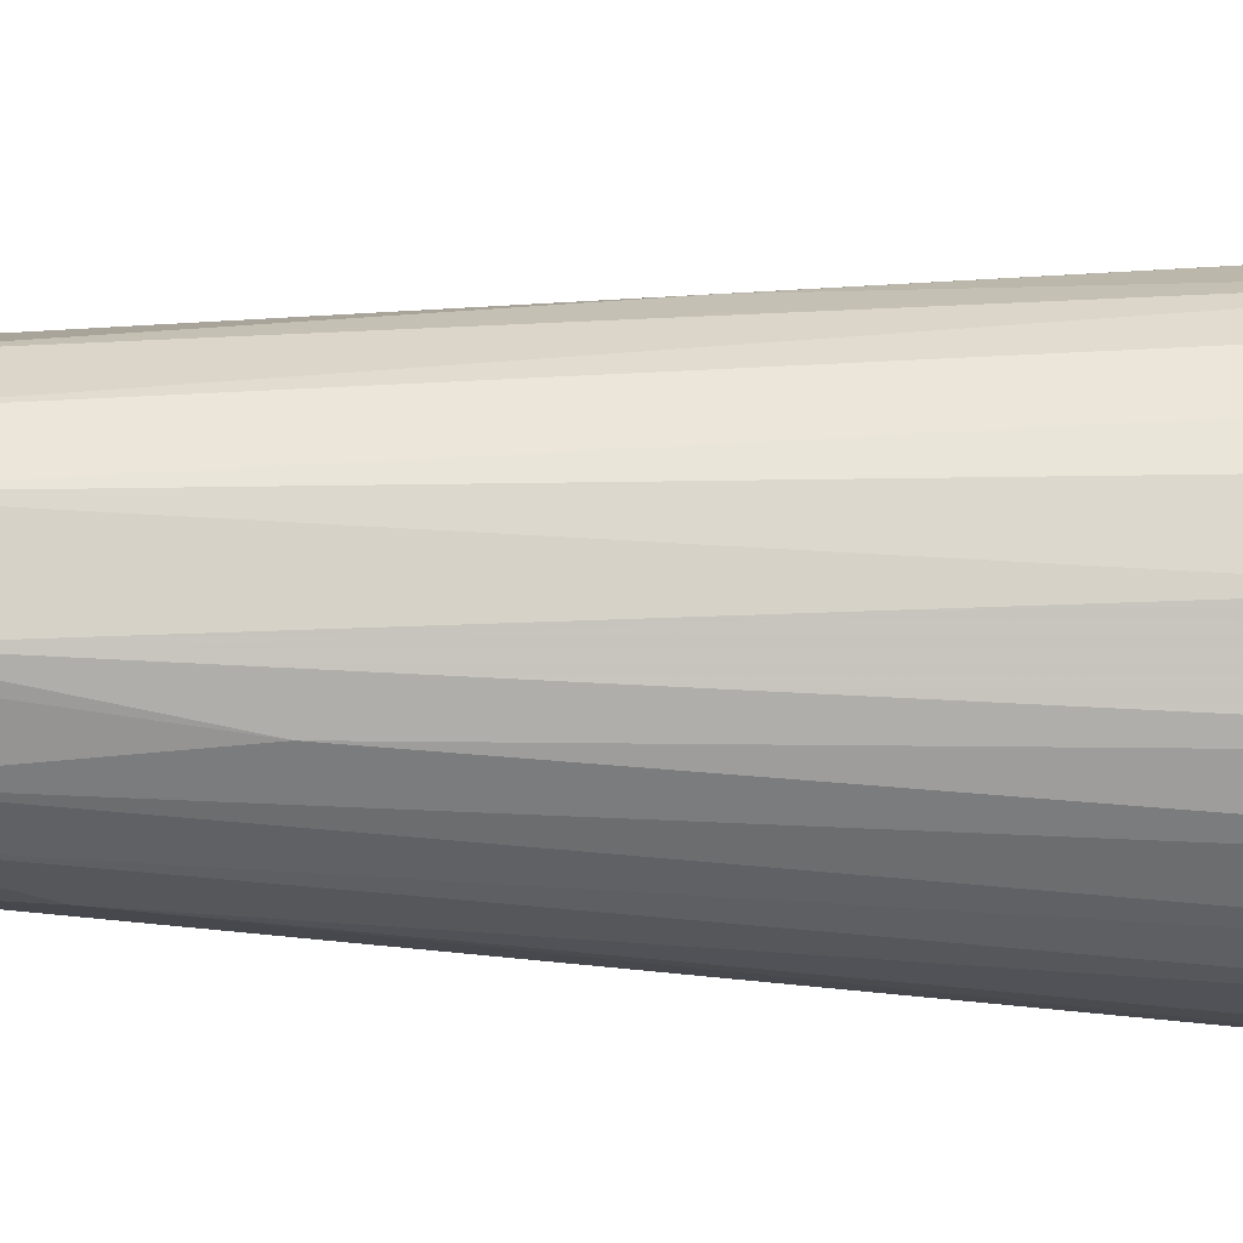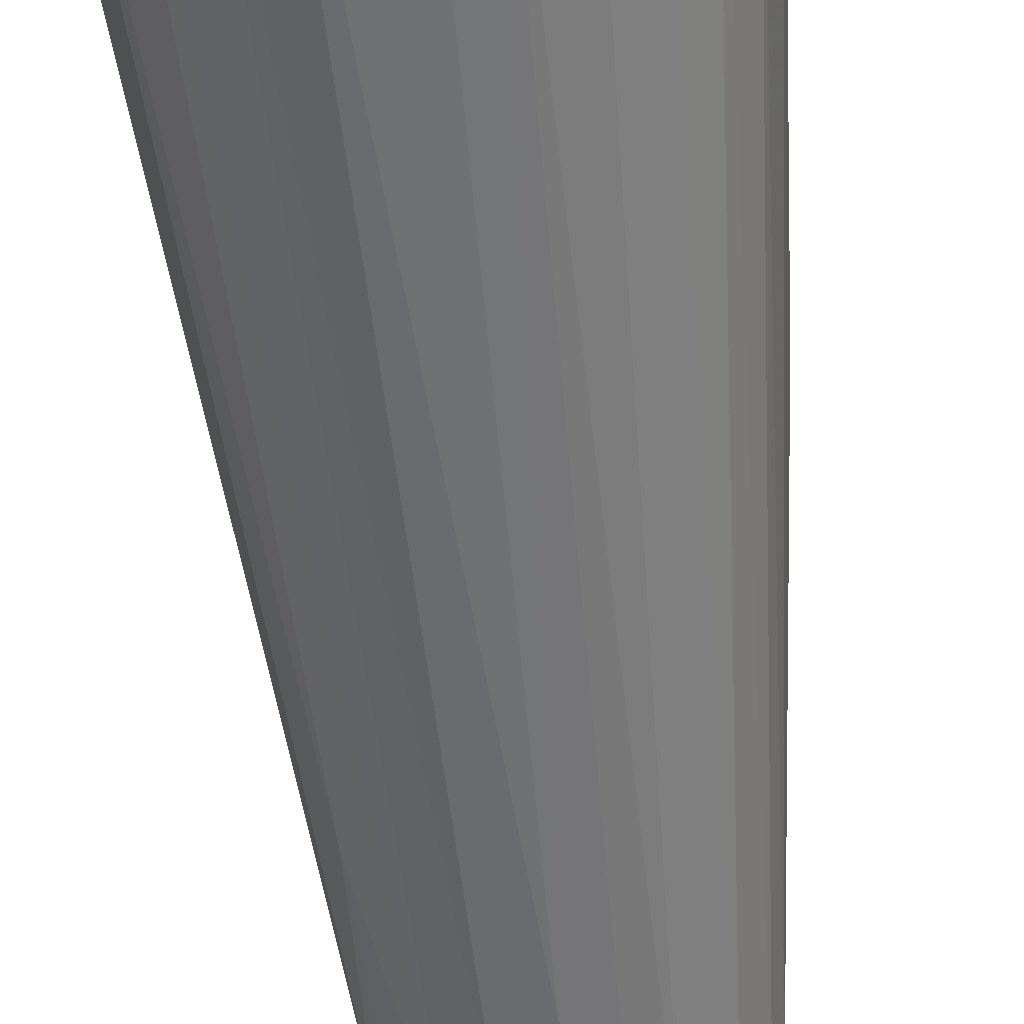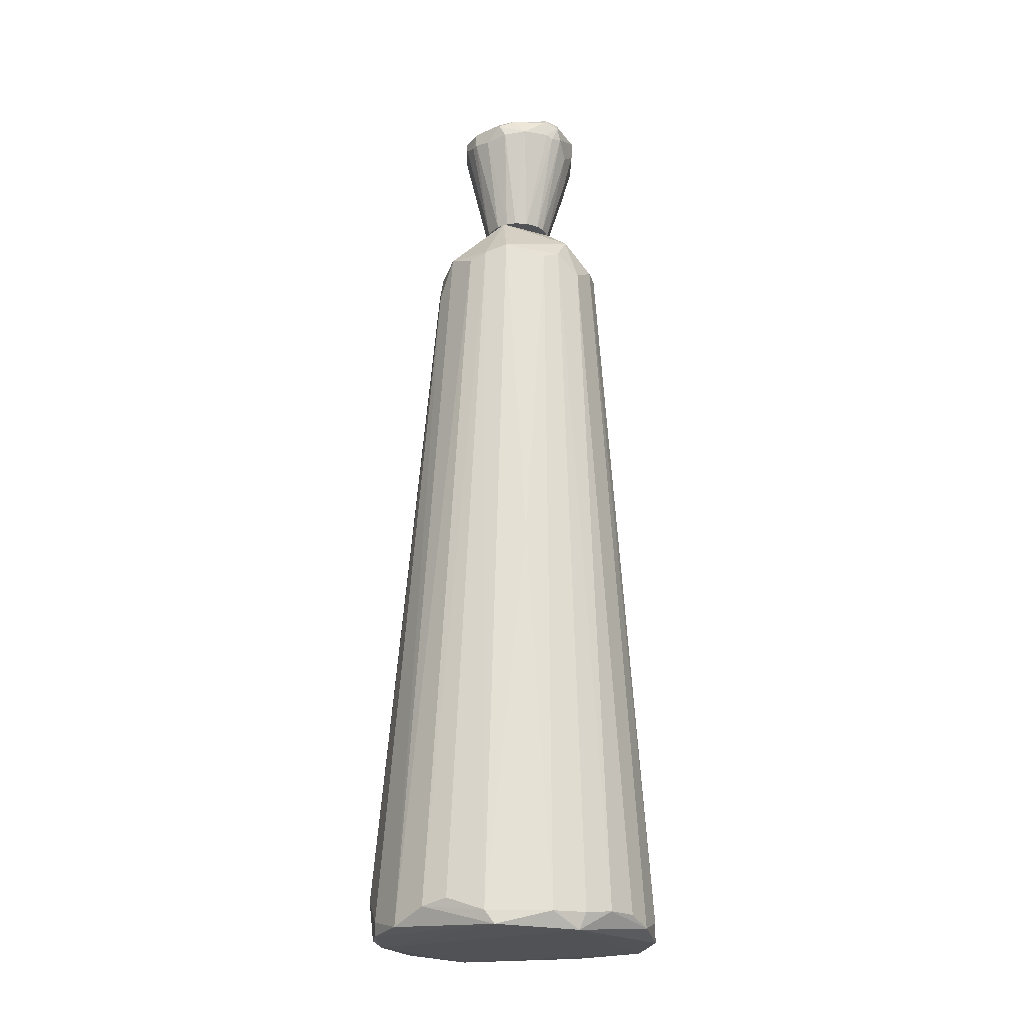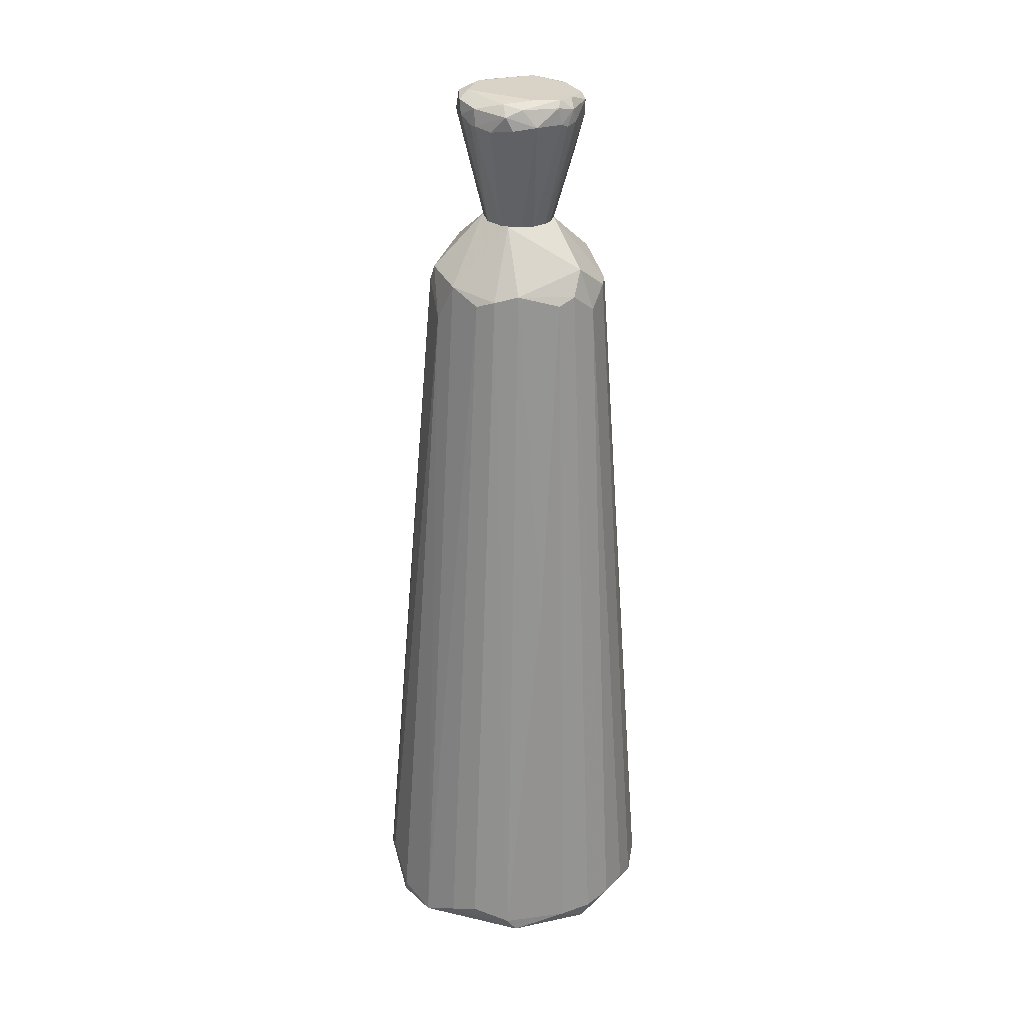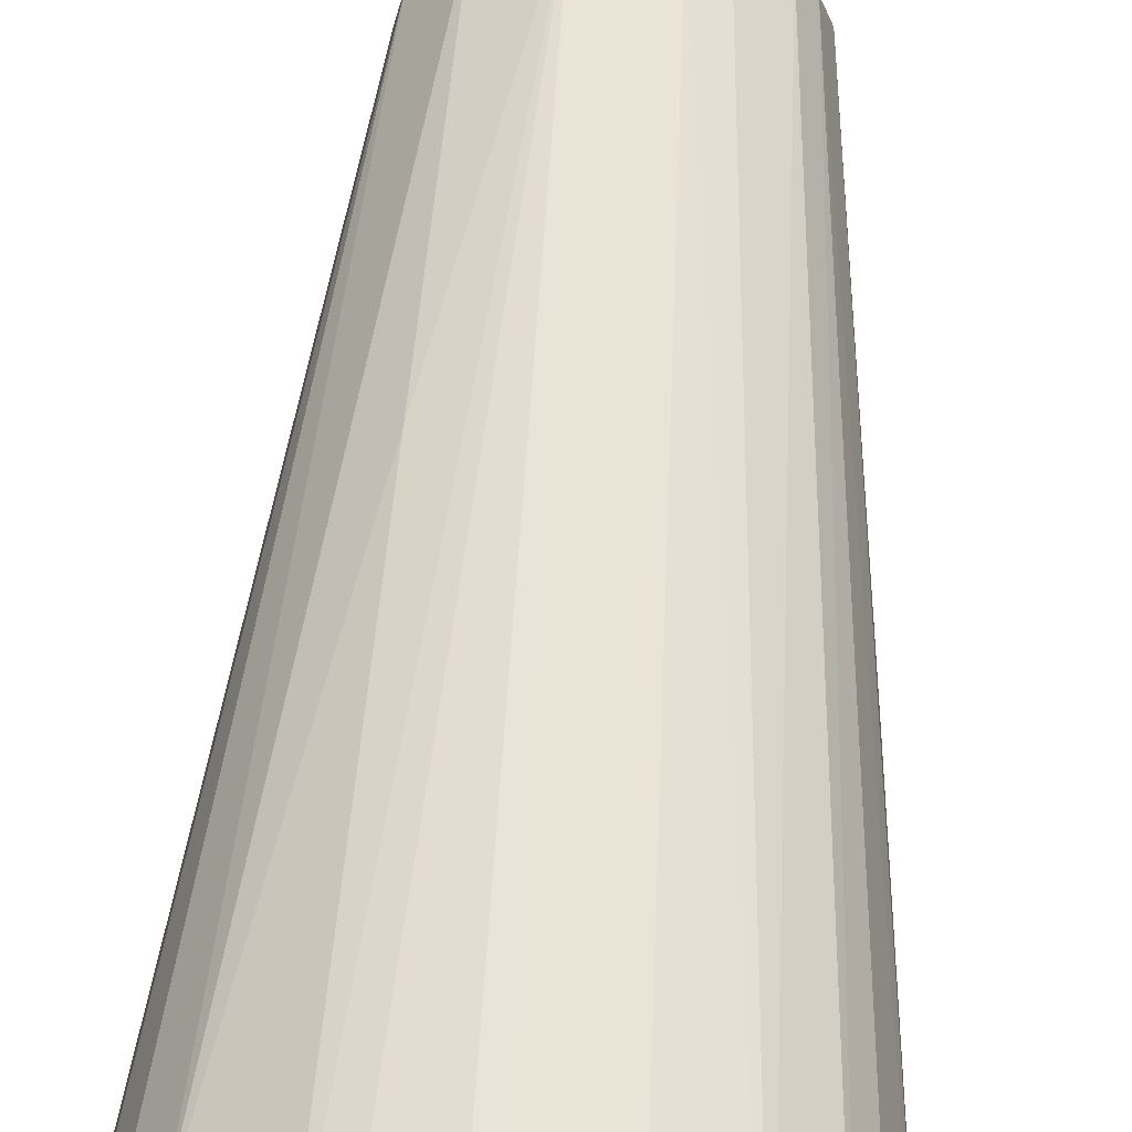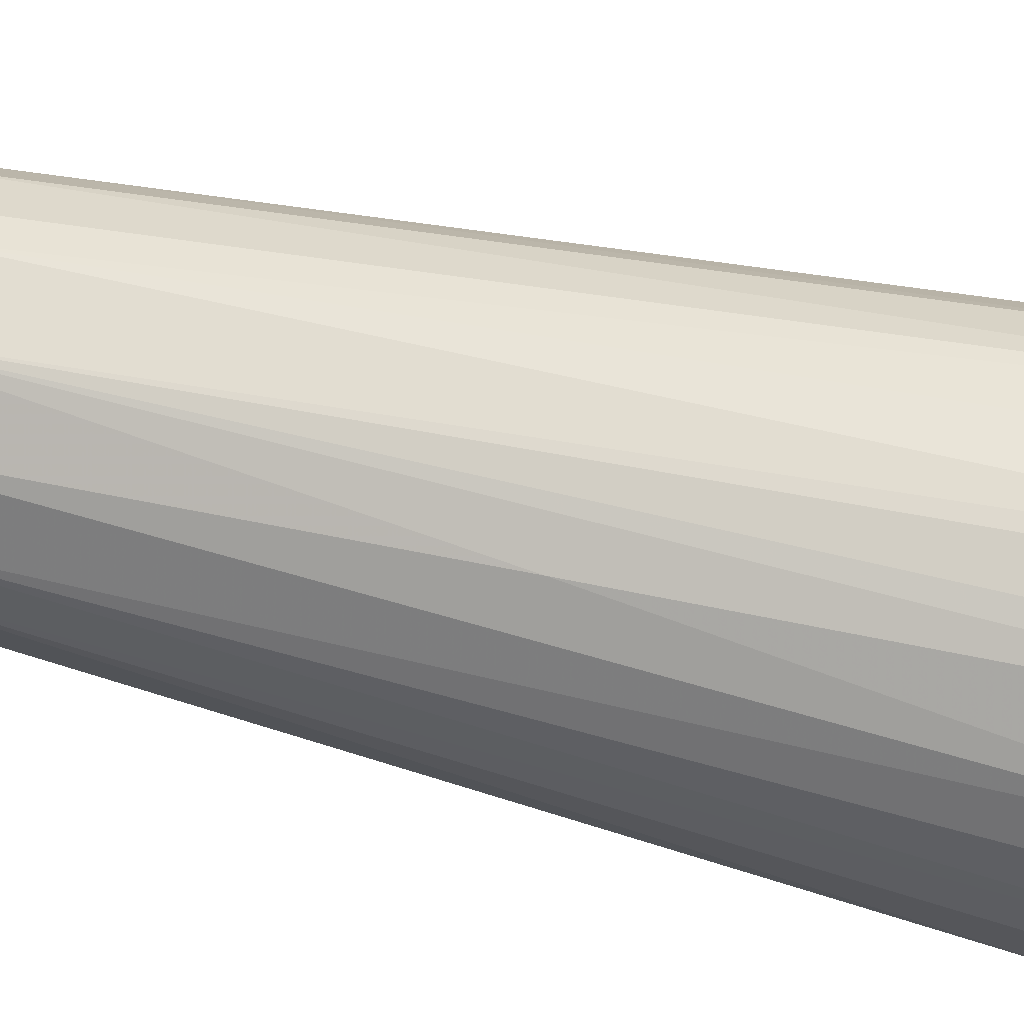
<metadata>
{"format":"obj","ext":"obj","renderer":"f3d","projection":"perspective","resolution":1024,"background":"white","views":[{"elev":-18.5,"azim":-95.2,"up":"+Z"},{"elev":-59.4,"azim":6.0,"up":"+Z"},{"elev":-20.8,"azim":86.8,"up":"+Y"},{"elev":27.8,"azim":78.6,"up":"+Y"},{"elev":47.7,"azim":3.8,"up":"+Z"},{"elev":70.5,"azim":-76.9,"up":"+Z"}]}
</metadata>
<code>
o convex_0
v -0.05887 0.4938 -0.1843
v 0.01771 -0.8536 0.2818
v -0.007817 -0.8536 0.2818
v 0.02409 -0.9302 -0.2865
v -0.2824 -0.9174 -0.04379
v 0.2795 -0.9302 0.04549
v -0.02058 0.5577 0.1541
v 0.1582 0.5383 -0.09492
v -0.1611 0.5321 0.06468
v -0.2058 -0.9302 0.1988
v 0.1391 0.5257 0.09661
v 0.2285 -0.8983 -0.178
v -0.1994 -0.8919 -0.2099
v -0.1547 0.5576 -0.09492
v 0.1774 -0.9238 0.2307
v 0.08158 0.5319 -0.1715
v 0.02409 0.6599 -0.08212
v -0.2696 -0.8791 0.09656
v 0.056 0.4744 0.1605
v -0.11 -0.06183 0.186
v -0.09083 -0.9368 -0.2674
v 0.1391 -0.9175 -0.2546
v 0.171 0.5513 0.01996
v 0.2795 -0.9047 -0.06299
v 0.254 -0.8791 0.1349
v -0.02696 0.6599 0.05189
v -0.1739 0.5449 0.007162
v -0.07807 -0.9174 0.2755
v -0.2505 -0.9047 -0.146
v -0.07807 -0.9046 -0.2802
v -0.11 0.5385 0.1221
v -0.001435 0.3405 -0.2034
v 0.08796 -0.9302 0.2691
v -0.1036 0.5193 -0.1587
v 0.1326 0.5 -0.1396
v -0.1994 -0.745 0.1924
v 0.254 -0.9366 -0.1141
v -0.2633 -0.9366 0.08382
v 0.06876 0.6599 0.01996
v 0.0752 -0.8983 -0.2801
v -0.03334 0.5257 0.1605
v -0.1675 0.4936 -0.08852
v -0.2824 -0.8536 0.03275
v 0.2285 -0.1384 -0.01826
v -0.1355 -0.8855 -0.2546
v -0.06525 0.6599 -0.05019
v 0.08796 0.5511 0.1349
v -0.1611 0.2064 -0.1396
v -0.03334 0.5768 -0.1652
v 0.2285 -0.8919 0.1797
v 0.2604 -0.9047 -0.1268
v 0.1007 -0.9047 0.2691
v -0.2441 -0.8919 0.1541
v 0.2795 -0.9047 0.06468
v -0.02696 -0.9368 0.2562
v -0.11 -0.8727 0.2627
v -0.2569 -0.5471 -0.05025
v 0.171 0.5257 -0.06299
v -0.1227 0.5896 0.08382
v 0.04324 0.5321 -0.1843
v 0.1263 0.583 -0.1141
v 0.1582 0.5383 0.06463
v 0.1837 -0.8983 -0.2226
v -0.2377 -0.9302 -0.1588
f 21 38 64
f 18 9 27
f 2 3 28
f 4 21 30
f 30 1 32
f 4 30 32
f 6 15 33
f 2 28 33
f 8 12 35
f 22 16 35
f 31 9 36
f 20 31 36
f 21 4 37
f 4 22 37
f 22 12 37
f 24 6 37
f 17 26 39
f 22 4 40
f 16 22 40
f 4 32 40
f 3 2 41
f 2 19 41
f 19 7 41
f 28 3 41
f 7 31 41
f 31 20 41
f 27 14 42
f 18 27 43
f 5 38 43
f 38 18 43
f 21 13 45
f 1 30 45
f 30 21 45
f 13 34 45
f 34 1 45
f 26 17 46
f 14 27 46
f 15 11 47
f 7 19 47
f 19 15 47
f 26 7 47
f 39 26 47
f 13 29 48
f 34 13 48
f 14 34 48
f 42 14 48
f 29 42 48
f 34 14 49
f 1 34 49
f 46 17 49
f 14 46 49
f 15 6 50
f 11 15 50
f 12 8 51
f 37 12 51
f 24 37 51
f 19 2 52
f 15 19 52
f 33 15 52
f 2 33 52
f 9 18 53
f 36 9 53
f 10 36 53
f 18 38 53
f 38 10 53
f 6 24 54
f 44 23 54
f 24 44 54
f 50 6 54
f 25 50 54
f 28 10 55
f 6 33 55
f 33 28 55
f 21 37 55
f 37 6 55
f 10 38 55
f 38 21 55
f 10 28 56
f 36 10 56
f 20 36 56
f 28 41 56
f 41 20 56
f 29 5 57
f 27 42 57
f 42 29 57
f 5 43 57
f 43 27 57
f 8 23 58
f 23 44 58
f 44 24 58
f 51 8 58
f 24 51 58
f 7 26 59
f 27 9 59
f 9 31 59
f 31 7 59
f 26 46 59
f 46 27 59
f 32 1 60
f 16 40 60
f 40 32 60
f 1 49 60
f 49 17 60
f 23 8 61
f 8 35 61
f 35 16 61
f 17 39 61
f 39 23 61
f 16 60 61
f 60 17 61
f 23 39 62
f 47 11 62
f 39 47 62
f 11 50 62
f 50 25 62
f 54 23 62
f 25 54 62
f 12 22 63
f 35 12 63
f 22 35 63
f 13 21 64
f 5 29 64
f 29 13 64
f 38 5 64
o convex_1
v 0.1135 0.9026 0.000831
v -0.1164 0.8451 -0.03746
v -0.0653 0.6599 -0.04383
v 0.03686 0.8962 -0.1397
v -0.03337 0.909 0.09664
v 0.06878 0.6599 0.01359
v -0.04612 0.6599 0.03915
v 0.04964 0.6599 -0.06937
v -0.05888 0.8962 -0.1269
v 0.05603 0.8643 0.09025
v 0.1135 0.8707 -0.07578
v -0.1036 0.909 0.02
v -0.02695 0.6599 -0.08215
v 0.08159 0.9154 -0.1013
v 0.0241 0.6599 0.05193
v 0.1199 0.8643 0.02
v -0.11 0.8579 0.02637
v -0.09083 0.9154 -0.063
v -0.02695 0.8771 0.103
v -0.08444 0.8643 -0.1077
v -0.0142 0.8451 -0.1397
v 0.0752 0.6599 -0.03107
v -0.007806 0.9154 0.08386
v -0.07169 0.6599 0.000831
v 0.09435 0.8707 -0.1077
v -0.0653 0.8707 0.08386
v 0.06242 0.8962 0.08386
v 0.0241 0.7877 -0.1205
v -0.1164 0.8962 -0.05022
v 0.1263 0.8707 -0.02468
v 0.09435 0.8579 0.05832
v -0.02059 0.9154 -0.1141
v 0.0241 0.8771 0.103
v 0.1007 0.9154 -0.07578
v -0.02059 0.6599 0.05193
v 0.05603 0.6599 0.03276
v -0.05888 0.8579 -0.1269
v 0.08793 0.909 0.03276
v 0.0241 0.6599 -0.08215
v 0.06242 0.8387 -0.1205
v -0.11 0.8643 -0.06937
v -0.1164 0.8579 0.01359
v -0.05251 0.6727 -0.06937
v 0.1135 0.8898 0.03276
v -0.08444 0.8962 0.06466
v -0.07169 0.9154 0.05193
v -0.08444 0.8643 0.06466
v -0.05888 0.6599 0.02637
v 0.0752 0.6599 -0.00556
v 0.004951 0.9026 -0.1397
v 0.06242 0.6599 -0.05664
v 0.01132 0.9026 0.103
v -0.09083 0.8898 -0.1013
v 0.1135 0.9026 -0.06937
v 0.06878 0.8643 0.08386
v -0.1164 0.8898 0.01359
v 0.03049 0.8643 -0.1397
v -0.03337 0.8643 -0.1397
v 0.1007 0.8962 -0.1013
v 0.09435 0.9154 -0.02468
v 0.1071 0.8643 -0.08857
v -0.02059 0.8707 0.103
v -0.02695 0.7813 -0.1205
v -0.05888 0.909 -0.1141
f 117 82 128
f 67 70 71
f 70 67 72
f 72 67 77
f 71 70 79
f 70 72 86
f 78 82 87
f 66 67 88
f 67 71 88
f 83 69 90
f 76 82 93
f 86 75 94
f 70 80 95
f 82 78 96
f 79 74 97
f 74 91 97
f 78 87 98
f 71 79 99
f 90 71 99
f 83 90 99
f 79 70 100
f 70 95 100
f 84 73 101
f 87 91 102
f 72 77 103
f 85 92 103
f 103 92 104
f 89 72 104
f 72 103 104
f 67 66 105
f 66 93 105
f 66 88 106
f 88 81 106
f 93 66 106
f 77 67 107
f 101 77 107
f 84 101 107
f 67 105 107
f 105 84 107
f 94 65 108
f 80 94 108
f 95 80 108
f 65 102 108
f 102 91 108
f 90 69 109
f 82 76 110
f 69 87 110
f 87 82 110
f 109 69 110
f 76 109 110
f 71 90 111
f 90 109 111
f 109 81 111
f 88 71 112
f 81 88 112
f 71 111 112
f 111 81 112
f 80 70 113
f 70 86 113
f 94 80 113
f 86 94 113
f 78 68 114
f 68 85 114
f 96 78 114
f 86 72 115
f 72 89 115
f 69 83 116
f 87 69 116
f 91 87 116
f 83 97 116
f 97 91 116
f 73 84 117
f 93 82 117
f 84 105 117
f 105 93 117
f 65 94 118
f 94 75 118
f 98 65 118
f 74 79 119
f 91 74 119
f 79 100 119
f 100 95 119
f 95 108 119
f 108 91 119
f 76 93 120
f 106 81 120
f 93 106 120
f 109 76 120
f 81 109 120
f 85 68 121
f 68 89 121
f 92 85 121
f 104 92 121
f 89 104 121
f 101 73 122
f 114 85 122
f 73 114 122
f 68 78 123
f 89 68 123
f 78 98 123
f 118 75 123
f 98 118 123
f 65 98 124
f 98 87 124
f 102 65 124
f 87 102 124
f 75 86 125
f 86 115 125
f 115 89 125
f 89 123 125
f 123 75 125
f 79 97 126
f 97 83 126
f 99 79 126
f 83 99 126
f 77 101 127
f 103 77 127
f 85 103 127
f 122 85 127
f 101 122 127
f 82 96 128
f 114 73 128
f 96 114 128
f 73 117 128

</code>
